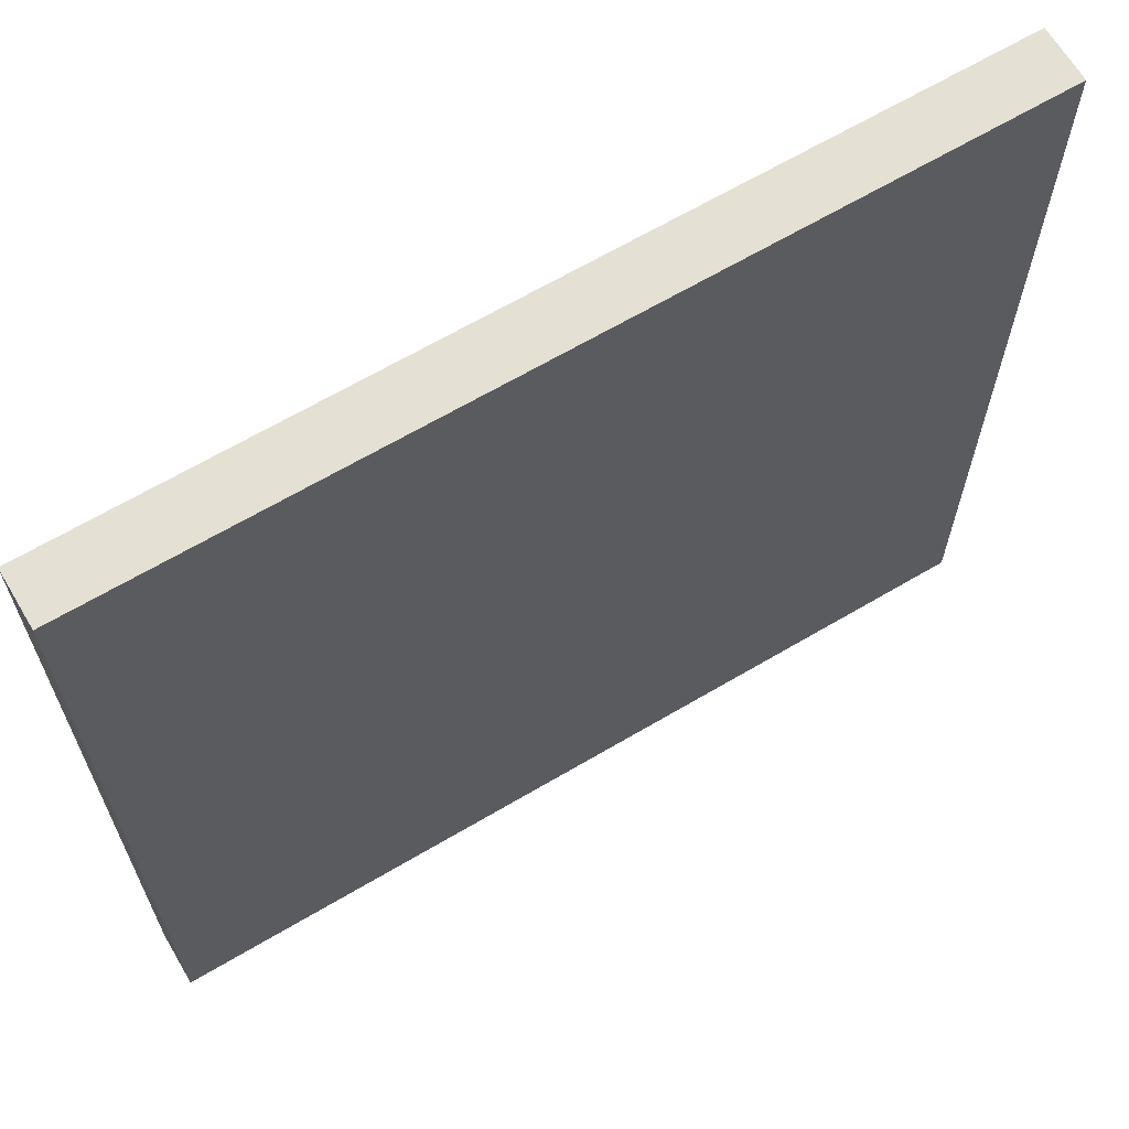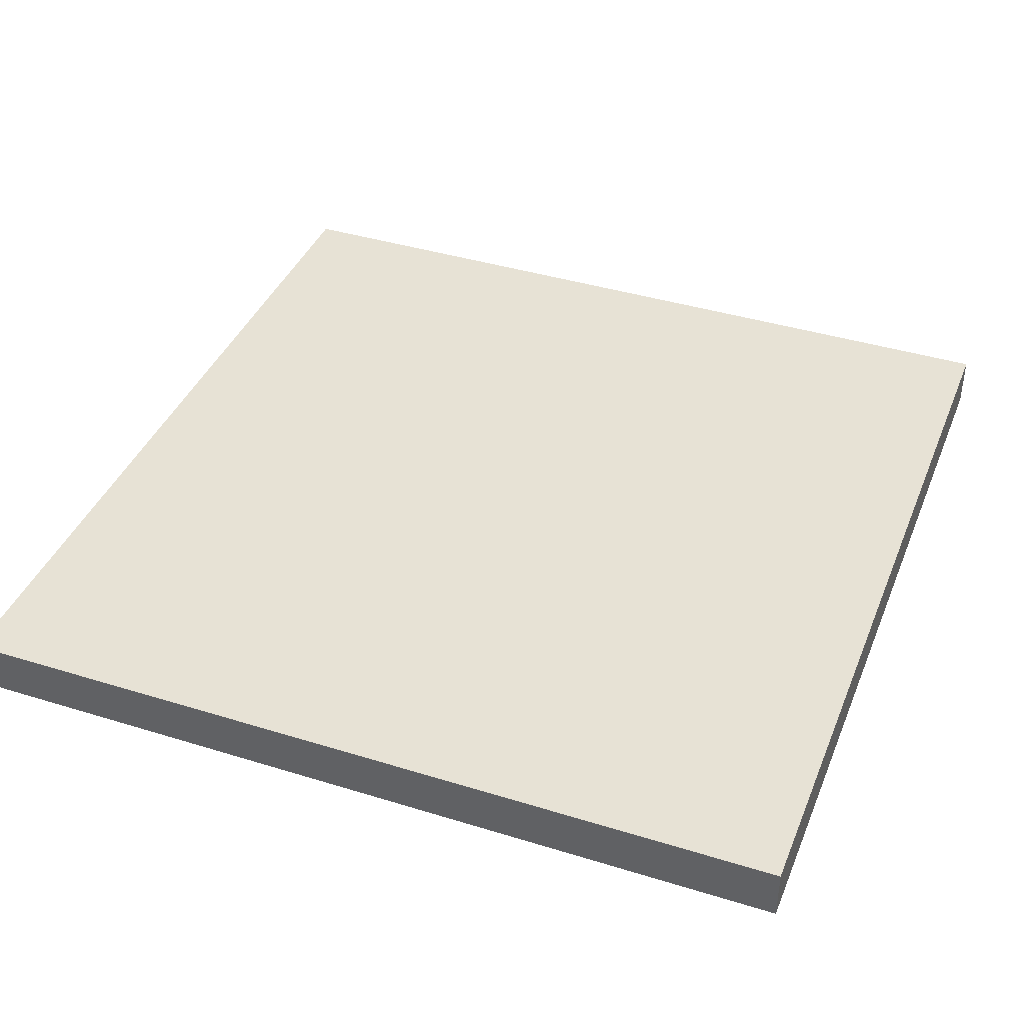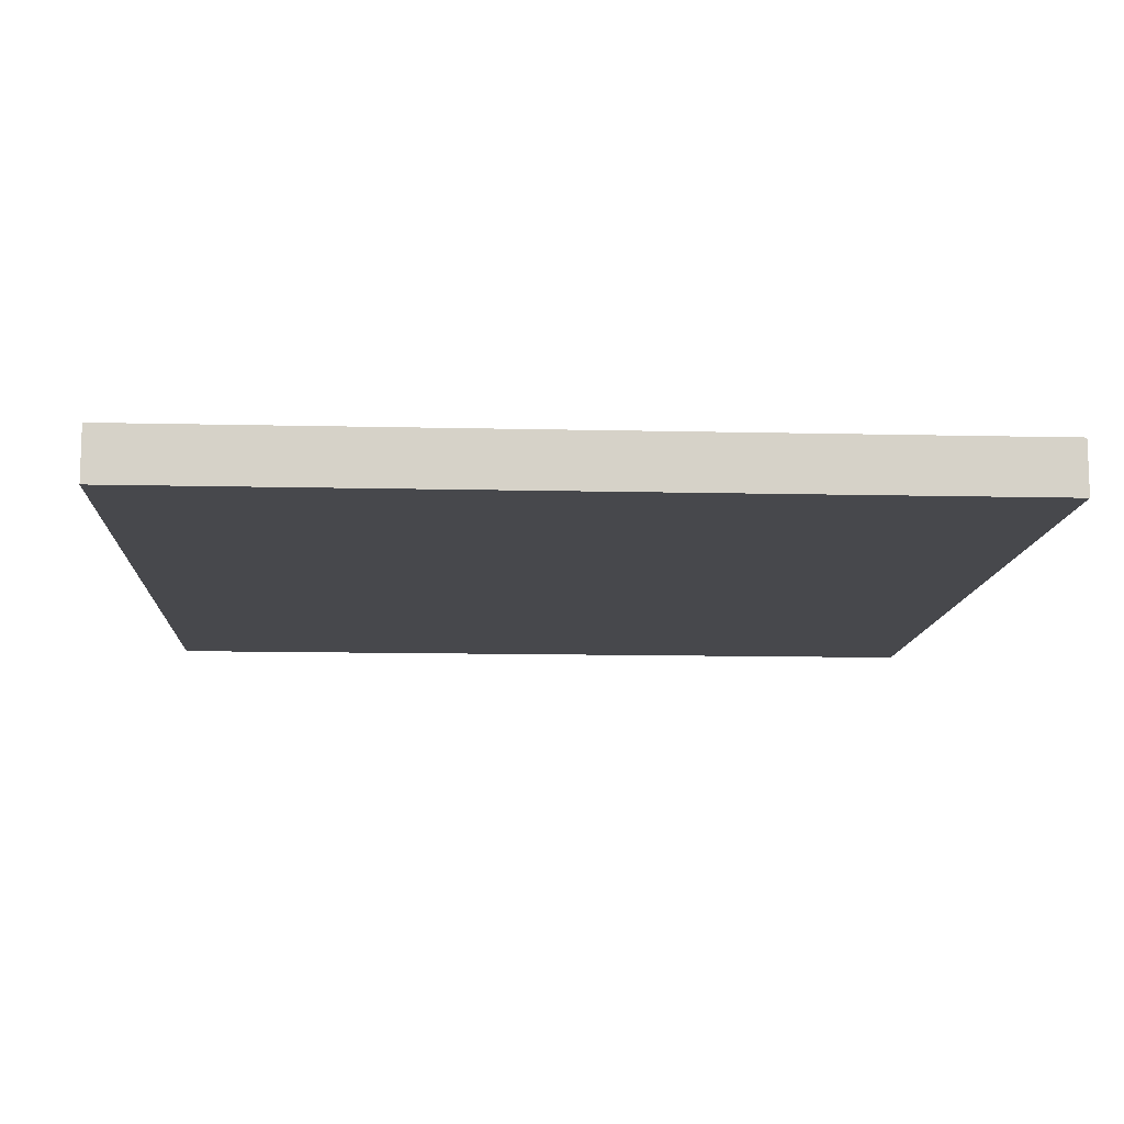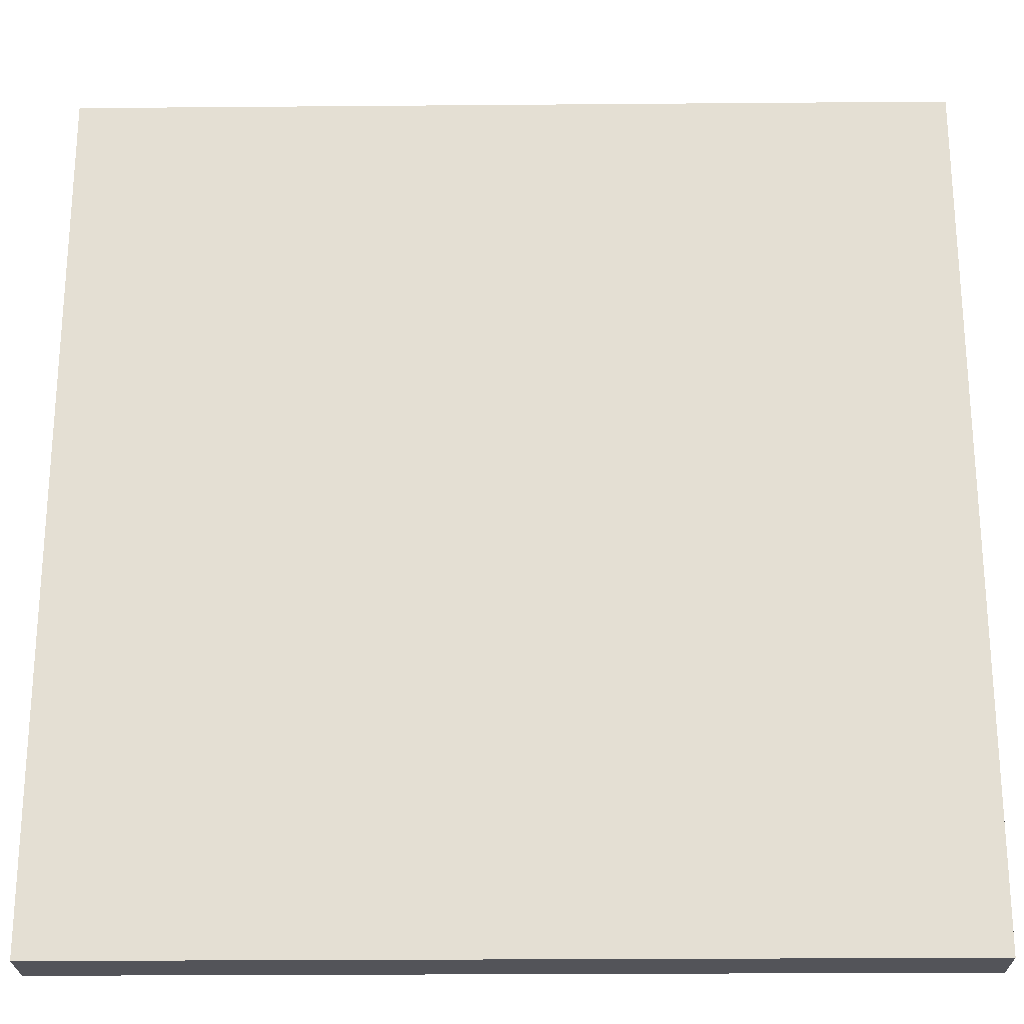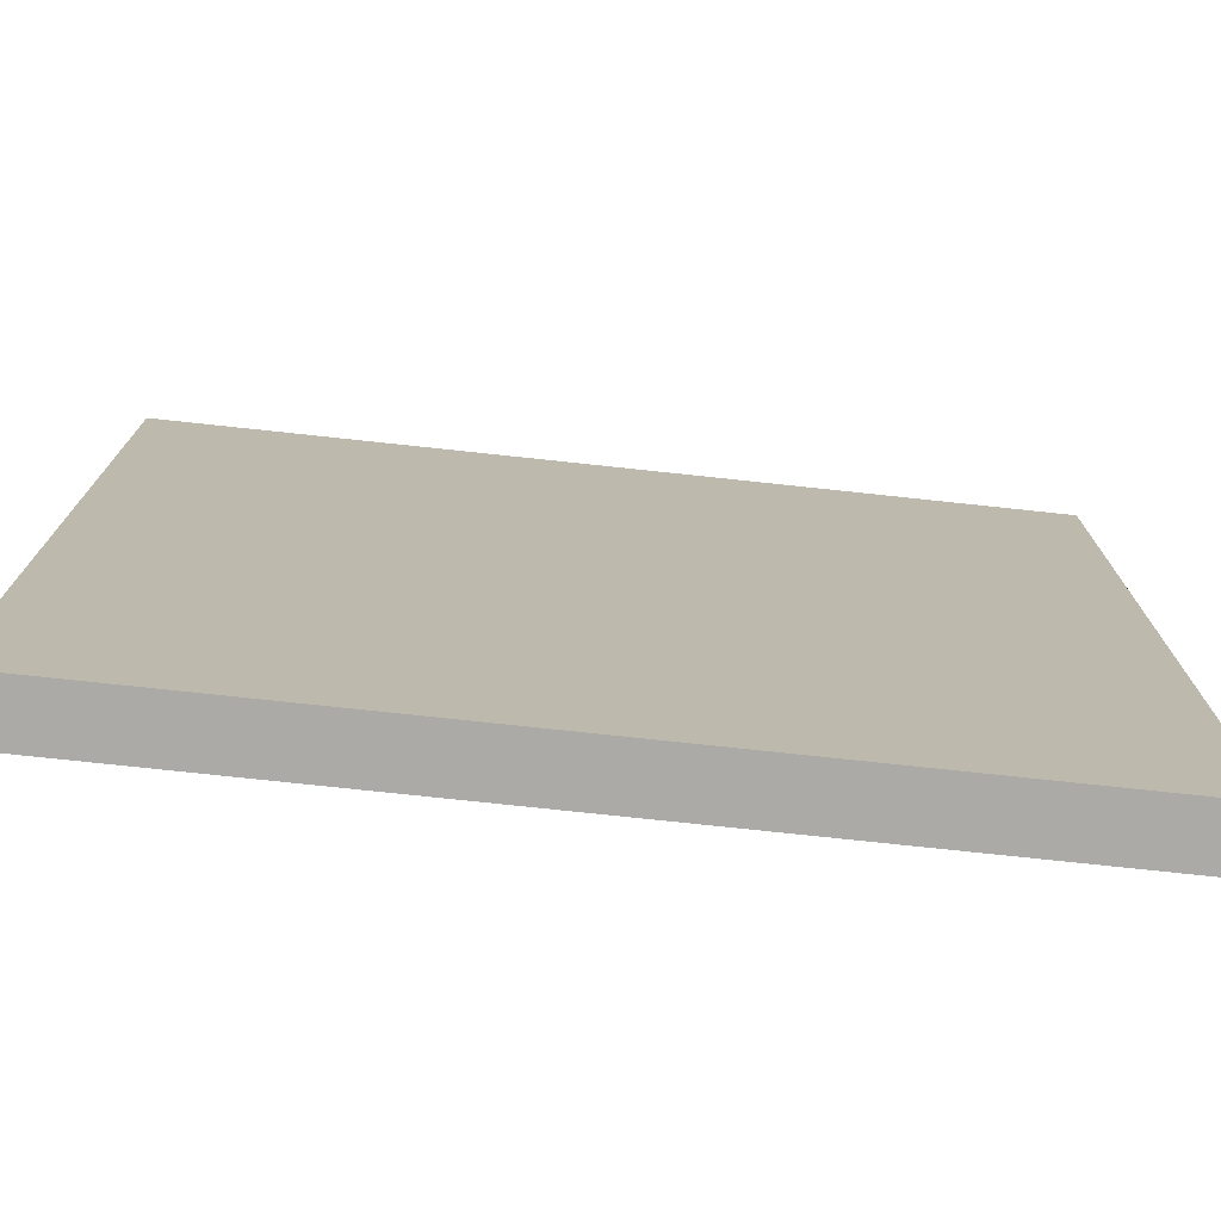
<metadata>
{"format":"obj","ext":"obj","renderer":"f3d","projection":"perspective","resolution":1024,"background":"white","views":[{"elev":65.7,"azim":149.3,"up":"+Z"},{"elev":40.1,"azim":110.9,"up":"+Y"},{"elev":-11.6,"azim":176.7,"up":"+Y"},{"elev":-23.8,"azim":-179.2,"up":"+Z"},{"elev":-75.7,"azim":-6.1,"up":"+Z"}]}
</metadata>
<code>
o
v -0.8 0 0.8
v -0.8 0 -0.8
v -0.8 0.1 0.8
v -0.8 0.1 -0.8
v 0.8 0 0.8
v 0.8 0 -0.8
v 0.8 0.1 0.8
v 0.8 0.1 -0.8
v -0.8 0 0.8
v -0.8 0.1 0.8
v 0.8 0 0.8
v 0.8 0.1 0.8
v -0.8 0 -0.8
v -0.8 0.1 -0.8
v 0.8 0 -0.8
v 0.8 0.1 -0.8
v -0.8 0 0.8
v 0.8 0 0.8
v -0.7 0 0.7
v -0.4 0 0.7
v -0.3 0 0.7
v 0.3 0 0.7
v 0.4 0 0.7
v 0.7 0 0.7
v -0.5 0 0.6
v -0.4 0 0.6
v -0.3 0 0.6
v -0.1 0 0.6
v 0.1 0 0.6
v 0.3 0 0.6
v 0.4 0 0.6
v 0.5 0 0.6
v -0.6 0 0.5
v -0.5 0 0.5
v -0.4 0 0.5
v -0.2 0 0.5
v -0.1 0 0.5
v 0.1 0 0.5
v 0.2 0 0.5
v 0.4 0 0.5
v 0.5 0 0.5
v 0.6 0 0.5
v -0.7 0 0.4
v -0.6 0 0.4
v -0.5 0 0.4
v -0.3 0 0.4
v -0.2 0 0.4
v -0.1 0 0.4
v 0.1 0 0.4
v 0.2 0 0.4
v 0.3 0 0.4
v 0.5 0 0.4
v 0.6 0 0.4
v 0.7 0 0.4
v -0.7 0 0.3
v -0.6 0 0.3
v -0.4 0 0.3
v -0.3 0 0.3
v -0.2 0 0.3
v 0.2 0 0.3
v 0.3 0 0.3
v 0.4 0 0.3
v 0.6 0 0.3
v 0.7 0 0.3
v -0.5 0 0.2
v -0.4 0 0.2
v -0.3 0 0.2
v -0.1 0 0.2
v 0.1 0 0.2
v 0.3 0 0.2
v 0.4 0 0.2
v 0.5 0 0.2
v -0.6 0 0.1
v -0.5 0 0.1
v -0.4 0 0.1
v -0.2 0 0.1
v -0.1 0 0.1
v 0.1 0 0.1
v 0.2 0 0.1
v 0.4 0 0.1
v 0.5 0 0.1
v 0.6 0 0.1
v -0.6 0 -0.1
v -0.5 0 -0.1
v -0.4 0 -0.1
v -0.2 0 -0.1
v -0.1 0 -0.1
v 0.1 0 -0.1
v 0.2 0 -0.1
v 0.4 0 -0.1
v 0.5 0 -0.1
v 0.6 0 -0.1
v -0.5 0 -0.2
v -0.4 0 -0.2
v -0.3 0 -0.2
v -0.1 0 -0.2
v 0.1 0 -0.2
v 0.3 0 -0.2
v 0.4 0 -0.2
v 0.5 0 -0.2
v -0.7 0 -0.3
v -0.6 0 -0.3
v -0.4 0 -0.3
v -0.3 0 -0.3
v -0.2 0 -0.3
v 0.2 0 -0.3
v 0.3 0 -0.3
v 0.4 0 -0.3
v 0.6 0 -0.3
v 0.7 0 -0.3
v -0.7 0 -0.4
v -0.6 0 -0.4
v -0.5 0 -0.4
v -0.3 0 -0.4
v -0.2 0 -0.4
v -0.1 0 -0.4
v 0.1 0 -0.4
v 0.2 0 -0.4
v 0.3 0 -0.4
v 0.5 0 -0.4
v 0.6 0 -0.4
v 0.7 0 -0.4
v -0.6 0 -0.5
v -0.5 0 -0.5
v -0.4 0 -0.5
v -0.2 0 -0.5
v -0.1 0 -0.5
v 0.1 0 -0.5
v 0.2 0 -0.5
v 0.4 0 -0.5
v 0.5 0 -0.5
v 0.6 0 -0.5
v -0.5 0 -0.6
v -0.4 0 -0.6
v -0.3 0 -0.6
v -0.1 0 -0.6
v 0.1 0 -0.6
v 0.3 0 -0.6
v 0.4 0 -0.6
v 0.5 0 -0.6
v -0.7 0 -0.7
v -0.4 0 -0.7
v -0.3 0 -0.7
v 0.3 0 -0.7
v 0.4 0 -0.7
v 0.7 0 -0.7
v -0.8 0 -0.8
v 0.8 0 -0.8
v -0.8 0.1 0.8
v 0.8 0.1 0.8
v -0.7 0.1 0.7
v -0.4 0.1 0.7
v -0.3 0.1 0.7
v 0.3 0.1 0.7
v 0.4 0.1 0.7
v 0.7 0.1 0.7
v -0.5 0.1 0.6
v -0.4 0.1 0.6
v -0.3 0.1 0.6
v -0.1 0.1 0.6
v 0.1 0.1 0.6
v 0.3 0.1 0.6
v 0.4 0.1 0.6
v 0.5 0.1 0.6
v -0.6 0.1 0.5
v -0.5 0.1 0.5
v -0.4 0.1 0.5
v -0.2 0.1 0.5
v -0.1 0.1 0.5
v 0.1 0.1 0.5
v 0.2 0.1 0.5
v 0.4 0.1 0.5
v 0.5 0.1 0.5
v 0.6 0.1 0.5
v -0.7 0.1 0.4
v -0.6 0.1 0.4
v -0.5 0.1 0.4
v -0.3 0.1 0.4
v -0.2 0.1 0.4
v -0.1 0.1 0.4
v 0.1 0.1 0.4
v 0.2 0.1 0.4
v 0.3 0.1 0.4
v 0.5 0.1 0.4
v 0.6 0.1 0.4
v 0.7 0.1 0.4
v -0.7 0.1 0.3
v -0.6 0.1 0.3
v -0.4 0.1 0.3
v -0.3 0.1 0.3
v -0.2 0.1 0.3
v 0.2 0.1 0.3
v 0.3 0.1 0.3
v 0.4 0.1 0.3
v 0.6 0.1 0.3
v 0.7 0.1 0.3
v -0.5 0.1 0.2
v -0.4 0.1 0.2
v -0.3 0.1 0.2
v -0.1 0.1 0.2
v 0.1 0.1 0.2
v 0.3 0.1 0.2
v 0.4 0.1 0.2
v 0.5 0.1 0.2
v -0.6 0.1 0.1
v -0.5 0.1 0.1
v -0.4 0.1 0.1
v -0.2 0.1 0.1
v -0.1 0.1 0.1
v 0.1 0.1 0.1
v 0.2 0.1 0.1
v 0.4 0.1 0.1
v 0.5 0.1 0.1
v 0.6 0.1 0.1
v -0.6 0.1 -0.1
v -0.5 0.1 -0.1
v -0.4 0.1 -0.1
v -0.2 0.1 -0.1
v -0.1 0.1 -0.1
v 0.1 0.1 -0.1
v 0.2 0.1 -0.1
v 0.4 0.1 -0.1
v 0.5 0.1 -0.1
v 0.6 0.1 -0.1
v -0.5 0.1 -0.2
v -0.4 0.1 -0.2
v -0.3 0.1 -0.2
v -0.1 0.1 -0.2
v 0.1 0.1 -0.2
v 0.3 0.1 -0.2
v 0.4 0.1 -0.2
v 0.5 0.1 -0.2
v -0.7 0.1 -0.3
v -0.6 0.1 -0.3
v -0.4 0.1 -0.3
v -0.3 0.1 -0.3
v -0.2 0.1 -0.3
v 0.2 0.1 -0.3
v 0.3 0.1 -0.3
v 0.4 0.1 -0.3
v 0.6 0.1 -0.3
v 0.7 0.1 -0.3
v -0.7 0.1 -0.4
v -0.6 0.1 -0.4
v -0.5 0.1 -0.4
v -0.3 0.1 -0.4
v -0.2 0.1 -0.4
v -0.1 0.1 -0.4
v 0.1 0.1 -0.4
v 0.2 0.1 -0.4
v 0.3 0.1 -0.4
v 0.5 0.1 -0.4
v 0.6 0.1 -0.4
v 0.7 0.1 -0.4
v -0.6 0.1 -0.5
v -0.5 0.1 -0.5
v -0.4 0.1 -0.5
v -0.2 0.1 -0.5
v -0.1 0.1 -0.5
v 0.1 0.1 -0.5
v 0.2 0.1 -0.5
v 0.4 0.1 -0.5
v 0.5 0.1 -0.5
v 0.6 0.1 -0.5
v -0.5 0.1 -0.6
v -0.4 0.1 -0.6
v -0.3 0.1 -0.6
v -0.1 0.1 -0.6
v 0.1 0.1 -0.6
v 0.3 0.1 -0.6
v 0.4 0.1 -0.6
v 0.5 0.1 -0.6
v -0.7 0.1 -0.7
v -0.4 0.1 -0.7
v -0.3 0.1 -0.7
v 0.3 0.1 -0.7
v 0.4 0.1 -0.7
v 0.7 0.1 -0.7
v -0.8 0.1 -0.8
v 0.8 0.1 -0.8
f 3 2 1
f 4 2 3
f 5 6 7
f 7 6 8
f 11 10 9
f 12 10 11
f 13 14 15
f 15 14 16
f 19 18 17
f 20 18 19
f 21 18 20
f 22 18 21
f 23 18 22
f 24 18 23
f 25 20 19
f 26 21 20
f 26 20 25
f 27 22 21
f 27 21 26
f 28 22 27
f 29 22 28
f 30 23 22
f 30 22 29
f 31 24 23
f 31 23 30
f 32 24 31
f 33 25 19
f 34 26 25
f 34 25 33
f 35 27 26
f 35 26 34
f 35 28 27
f 36 28 35
f 37 29 28
f 37 28 36
f 38 30 29
f 38 29 37
f 38 31 30
f 39 31 38
f 40 32 31
f 40 31 39
f 41 24 32
f 41 32 40
f 42 24 41
f 43 19 17
f 43 33 19
f 44 34 33
f 44 33 43
f 45 36 35
f 45 34 44
f 45 35 34
f 46 36 45
f 47 37 36
f 47 36 46
f 48 38 37
f 48 37 47
f 49 39 38
f 49 38 48
f 50 40 39
f 50 39 49
f 50 41 40
f 51 41 50
f 52 42 41
f 52 41 51
f 53 24 42
f 53 42 52
f 54 18 24
f 54 24 53
f 55 44 43
f 55 43 17
f 56 46 45
f 56 44 55
f 56 45 44
f 57 46 56
f 58 47 46
f 58 46 57
f 59 49 48
f 59 47 58
f 59 48 47
f 59 50 49
f 60 51 50
f 60 50 59
f 61 52 51
f 61 51 60
f 61 53 52
f 62 53 61
f 63 54 53
f 63 53 62
f 64 18 54
f 64 54 63
f 65 57 56
f 65 56 55
f 66 58 57
f 66 57 65
f 67 60 59
f 67 58 66
f 67 59 58
f 67 61 60
f 68 61 67
f 69 61 68
f 70 62 61
f 70 61 69
f 71 64 63
f 71 62 70
f 71 63 62
f 72 64 71
f 73 65 55
f 74 66 65
f 74 65 73
f 75 68 67
f 75 66 74
f 75 67 66
f 76 68 75
f 77 69 68
f 77 68 76
f 78 70 69
f 78 69 77
f 78 71 70
f 79 71 78
f 80 72 71
f 80 71 79
f 81 64 72
f 81 72 80
f 82 64 81
f 83 73 55
f 83 74 73
f 84 76 75
f 84 74 83
f 84 75 74
f 85 76 84
f 86 77 76
f 86 76 85
f 87 78 77
f 87 77 86
f 88 79 78
f 88 78 87
f 89 80 79
f 89 79 88
f 89 81 80
f 90 81 89
f 91 82 81
f 91 81 90
f 92 64 82
f 92 82 91
f 93 85 84
f 93 84 83
f 94 87 86
f 94 85 93
f 94 86 85
f 95 87 94
f 96 88 87
f 96 87 95
f 97 90 89
f 97 88 96
f 97 89 88
f 98 90 97
f 99 91 90
f 99 90 98
f 100 92 91
f 100 91 99
f 101 55 17
f 101 83 55
f 101 93 83
f 101 94 93
f 102 94 101
f 103 95 94
f 103 94 102
f 104 98 97
f 104 95 103
f 104 96 95
f 104 97 96
f 105 98 104
f 106 98 105
f 107 99 98
f 107 98 106
f 108 100 99
f 108 99 107
f 109 64 92
f 109 100 108
f 109 92 100
f 110 18 64
f 110 64 109
f 111 102 101
f 111 101 17
f 112 103 102
f 112 102 111
f 112 104 103
f 113 104 112
f 114 105 104
f 114 104 113
f 115 106 105
f 115 105 114
f 116 106 115
f 117 106 116
f 118 107 106
f 118 106 117
f 119 109 108
f 119 107 118
f 119 108 107
f 120 109 119
f 121 110 109
f 121 109 120
f 122 18 110
f 122 110 121
f 123 113 112
f 123 112 111
f 124 114 113
f 124 113 123
f 124 115 114
f 125 115 124
f 126 116 115
f 126 115 125
f 127 117 116
f 127 116 126
f 128 118 117
f 128 117 127
f 129 120 119
f 129 118 128
f 129 119 118
f 130 120 129
f 131 121 120
f 131 120 130
f 132 122 121
f 132 121 131
f 133 125 124
f 133 124 123
f 134 127 126
f 134 125 133
f 134 126 125
f 135 127 134
f 136 128 127
f 136 127 135
f 137 130 129
f 137 128 136
f 137 129 128
f 138 130 137
f 139 131 130
f 139 130 138
f 140 132 131
f 140 131 139
f 141 111 17
f 141 133 123
f 141 134 133
f 141 123 111
f 142 135 134
f 142 134 141
f 143 136 135
f 143 135 142
f 143 137 136
f 143 138 137
f 144 139 138
f 144 138 143
f 145 140 139
f 145 139 144
f 146 132 140
f 146 140 145
f 146 122 132
f 146 18 122
f 147 145 144
f 147 144 143
f 147 146 145
f 147 141 17
f 147 143 142
f 147 142 141
f 148 18 146
f 148 146 147
f 149 150 151
f 151 150 152
f 152 150 153
f 153 150 154
f 154 150 155
f 155 150 156
f 151 152 157
f 152 153 158
f 157 152 158
f 153 154 159
f 158 153 159
f 159 154 160
f 160 154 161
f 154 155 162
f 161 154 162
f 155 156 163
f 162 155 163
f 163 156 164
f 151 157 165
f 157 158 166
f 165 157 166
f 158 159 167
f 166 158 167
f 159 160 167
f 167 160 168
f 160 161 169
f 168 160 169
f 161 162 170
f 169 161 170
f 162 163 170
f 170 163 171
f 163 164 172
f 171 163 172
f 164 156 173
f 172 164 173
f 173 156 174
f 149 151 175
f 151 165 175
f 165 166 176
f 175 165 176
f 167 168 177
f 176 166 177
f 166 167 177
f 177 168 178
f 168 169 179
f 178 168 179
f 169 170 180
f 179 169 180
f 170 171 181
f 180 170 181
f 171 172 182
f 181 171 182
f 172 173 182
f 182 173 183
f 173 174 184
f 183 173 184
f 174 156 185
f 184 174 185
f 156 150 186
f 185 156 186
f 175 176 187
f 149 175 187
f 177 178 188
f 187 176 188
f 176 177 188
f 188 178 189
f 178 179 190
f 189 178 190
f 180 181 191
f 190 179 191
f 179 180 191
f 181 182 191
f 182 183 192
f 191 182 192
f 183 184 193
f 192 183 193
f 184 185 193
f 193 185 194
f 185 186 195
f 194 185 195
f 186 150 196
f 195 186 196
f 188 189 197
f 187 188 197
f 189 190 198
f 197 189 198
f 191 192 199
f 198 190 199
f 190 191 199
f 192 193 199
f 199 193 200
f 200 193 201
f 193 194 202
f 201 193 202
f 195 196 203
f 202 194 203
f 194 195 203
f 203 196 204
f 187 197 205
f 197 198 206
f 205 197 206
f 199 200 207
f 206 198 207
f 198 199 207
f 207 200 208
f 200 201 209
f 208 200 209
f 201 202 210
f 209 201 210
f 202 203 210
f 210 203 211
f 203 204 212
f 211 203 212
f 204 196 213
f 212 204 213
f 213 196 214
f 187 205 215
f 205 206 215
f 207 208 216
f 215 206 216
f 206 207 216
f 216 208 217
f 208 209 218
f 217 208 218
f 209 210 219
f 218 209 219
f 210 211 220
f 219 210 220
f 211 212 221
f 220 211 221
f 212 213 221
f 221 213 222
f 213 214 223
f 222 213 223
f 214 196 224
f 223 214 224
f 216 217 225
f 215 216 225
f 218 219 226
f 225 217 226
f 217 218 226
f 226 219 227
f 219 220 228
f 227 219 228
f 221 222 229
f 228 220 229
f 220 221 229
f 229 222 230
f 222 223 231
f 230 222 231
f 223 224 232
f 231 223 232
f 149 187 233
f 187 215 233
f 215 225 233
f 225 226 233
f 233 226 234
f 226 227 235
f 234 226 235
f 229 230 236
f 235 227 236
f 227 228 236
f 228 229 236
f 236 230 237
f 237 230 238
f 230 231 239
f 238 230 239
f 231 232 240
f 239 231 240
f 224 196 241
f 240 232 241
f 232 224 241
f 196 150 242
f 241 196 242
f 233 234 243
f 149 233 243
f 234 235 244
f 243 234 244
f 235 236 244
f 244 236 245
f 236 237 246
f 245 236 246
f 237 238 247
f 246 237 247
f 247 238 248
f 248 238 249
f 238 239 250
f 249 238 250
f 240 241 251
f 250 239 251
f 239 240 251
f 251 241 252
f 241 242 253
f 252 241 253
f 242 150 254
f 253 242 254
f 244 245 255
f 243 244 255
f 245 246 256
f 255 245 256
f 246 247 256
f 256 247 257
f 247 248 258
f 257 247 258
f 248 249 259
f 258 248 259
f 249 250 260
f 259 249 260
f 251 252 261
f 260 250 261
f 250 251 261
f 261 252 262
f 252 253 263
f 262 252 263
f 253 254 264
f 263 253 264
f 256 257 265
f 255 256 265
f 258 259 266
f 265 257 266
f 257 258 266
f 266 259 267
f 259 260 268
f 267 259 268
f 261 262 269
f 268 260 269
f 260 261 269
f 269 262 270
f 262 263 271
f 270 262 271
f 263 264 272
f 271 263 272
f 149 243 273
f 255 265 273
f 265 266 273
f 243 255 273
f 266 267 274
f 273 266 274
f 267 268 275
f 274 267 275
f 268 269 275
f 269 270 275
f 270 271 276
f 275 270 276
f 271 272 277
f 276 271 277
f 272 264 278
f 277 272 278
f 264 254 278
f 254 150 278
f 276 277 279
f 275 276 279
f 277 278 279
f 149 273 279
f 274 275 279
f 273 274 279
f 278 150 280
f 279 278 280

</code>
